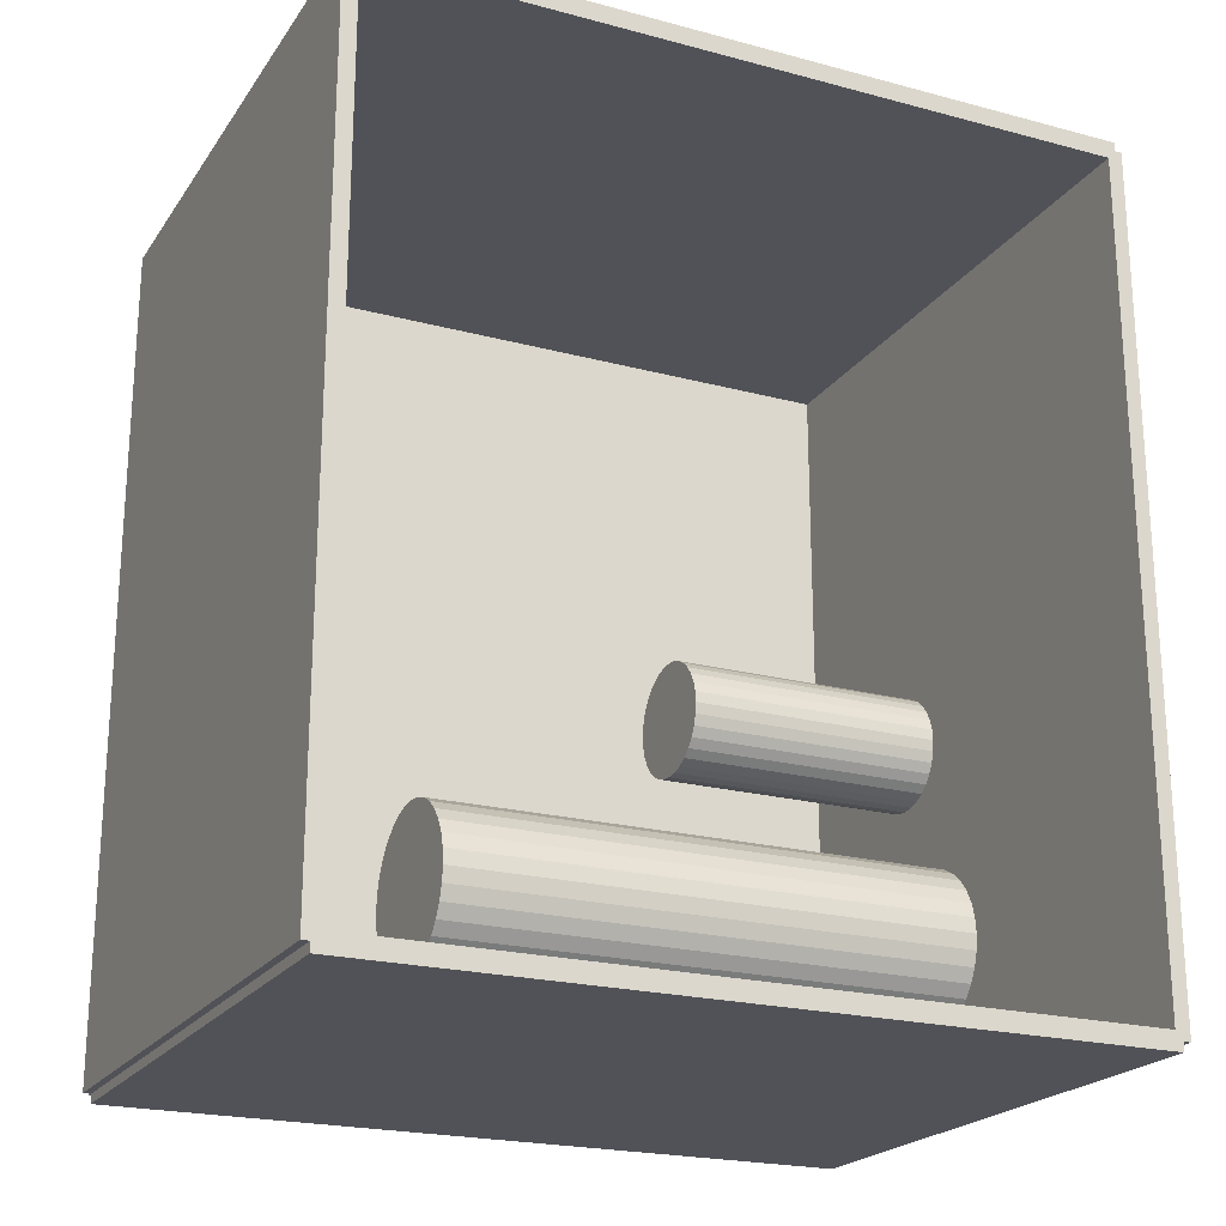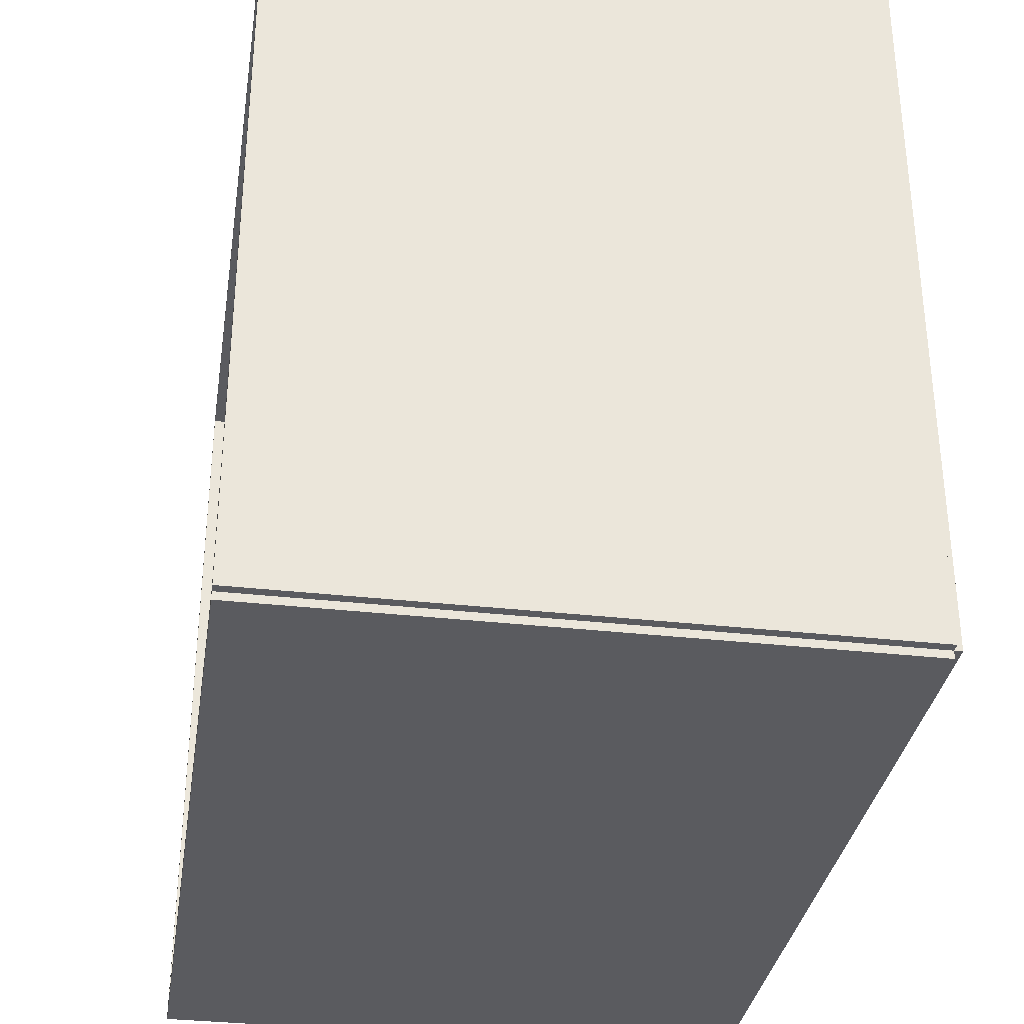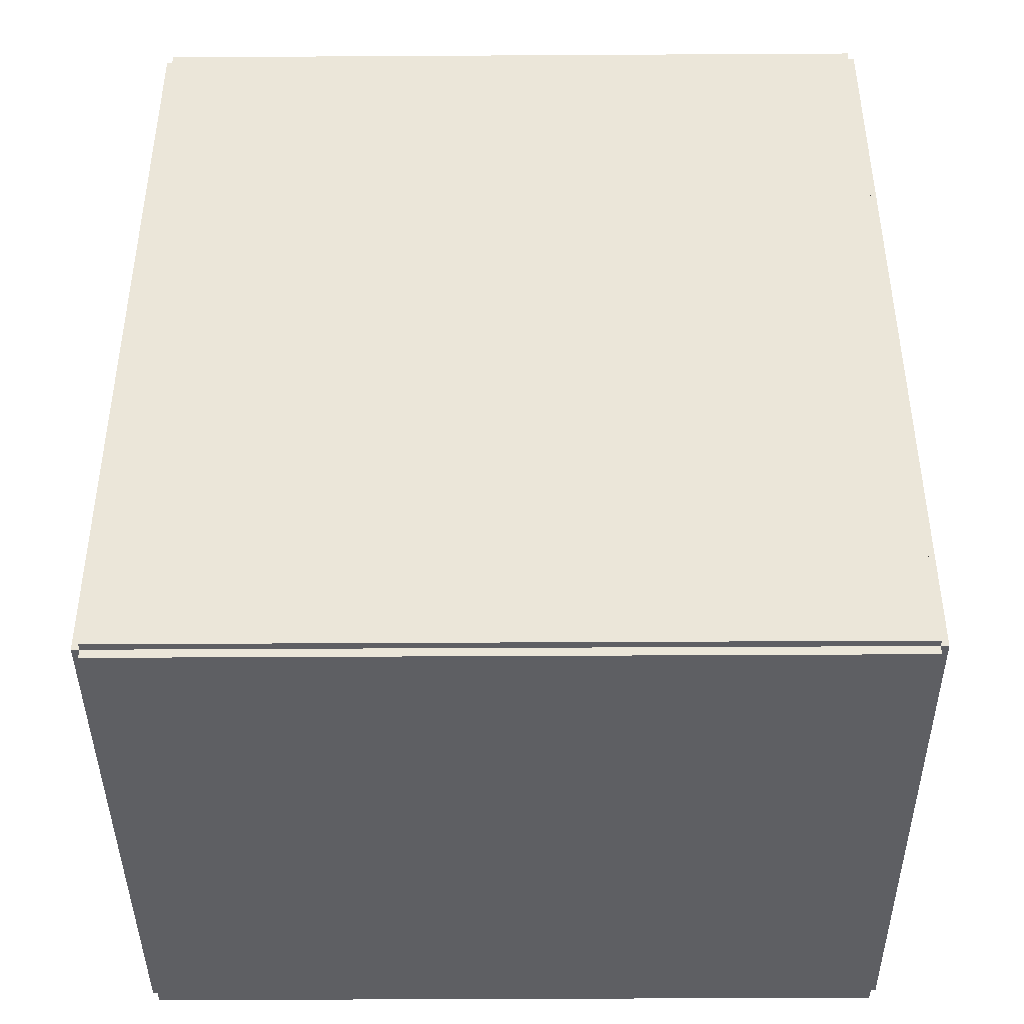
<metadata>
{"format":"obj","ext":"obj","renderer":"f3d","projection":"perspective","resolution":1024,"background":"white","views":[{"elev":-21.6,"azim":64.8,"up":"+Y"},{"elev":-33.5,"azim":171.2,"up":"+Z"},{"elev":-42.0,"azim":-89.6,"up":"+Y"}]}
</metadata>
<code>
v -0.1091 -0.1567 -0.002814
v -0.1091 -0.1567 0.002814
v -0.1091 0.1567 -0.002814
v -0.1091 0.1567 0.002814
v 0.1091 -0.1567 -0.002814
v 0.1091 -0.1567 0.002814
v 0.1091 0.1567 -0.002814
v 0.1091 0.1567 0.002814
v -0.1063 -0.1567 0
v -0.1119 -0.1567 0
v -0.1063 0.1567 0
v -0.1119 0.1567 0
v -0.1063 -0.1567 0.2812
v -0.1119 -0.1567 0.2812
v -0.1063 0.1567 0.2812
v -0.1119 0.1567 0.2812
v -0.1091 0.1533 0.2812
v -0.1091 0.1601 0.2812
v -0.1091 0.1533 0
v -0.1091 0.1601 0
v 0.1091 0.1533 0.2812
v 0.1091 0.1601 0.2812
v 0.1091 0.1533 0
v 0.1091 0.1601 0
v -0.1091 -0.1533 0
v -0.1091 -0.1601 0
v -0.1091 -0.1533 0.2812
v -0.1091 -0.1601 0.2812
v 0.1091 -0.1533 0
v 0.1091 -0.1601 0
v 0.1091 -0.1533 0.2812
v 0.1091 -0.1601 0.2812
v -0.1091 -0.1567 0.2784
v -0.1091 -0.1567 0.2841
v -0.1091 0.1567 0.2784
v -0.1091 0.1567 0.2841
v 0.1091 -0.1567 0.2784
v 0.1091 -0.1567 0.2841
v 0.1091 0.1567 0.2784
v 0.1091 0.1567 0.2841
v -0.02422 -0.09842 0.005628
v 0.005648 -0.09842 0.005628
v 0.005648 -0.09842 0.0715
v -0.02422 -0.09842 0.0715
v 0.005074 -0.09259 0.005628
v 0.005074 -0.09259 0.0715
v 0.003374 -0.08698 0.005628
v 0.003374 -0.08698 0.0715
v 0.0006136 -0.08182 0.005628
v 0.0006136 -0.08182 0.0715
v -0.003101 -0.07729 0.005628
v -0.003101 -0.07729 0.0715
v -0.007628 -0.07358 0.005628
v -0.007628 -0.07358 0.0715
v -0.01279 -0.07082 0.005628
v -0.01279 -0.07082 0.0715
v -0.0184 -0.06912 0.005628
v -0.0184 -0.06912 0.0715
v -0.02422 -0.06854 0.005628
v -0.02422 -0.06854 0.0715
v -0.03005 -0.06912 0.005628
v -0.03005 -0.06912 0.0715
v -0.03566 -0.07082 0.005628
v -0.03566 -0.07082 0.0715
v -0.04082 -0.07358 0.005628
v -0.04082 -0.07358 0.0715
v -0.04535 -0.07729 0.005628
v -0.04535 -0.07729 0.0715
v -0.04906 -0.08182 0.005628
v -0.04906 -0.08182 0.0715
v -0.05182 -0.08698 0.005628
v -0.05182 -0.08698 0.0715
v -0.05352 -0.09259 0.005628
v -0.05352 -0.09259 0.0715
v -0.0541 -0.09842 0.005628
v -0.0541 -0.09842 0.0715
v -0.05352 -0.1042 0.005628
v -0.05352 -0.1042 0.0715
v -0.05182 -0.1098 0.005628
v -0.05182 -0.1098 0.0715
v -0.04906 -0.115 0.005628
v -0.04906 -0.115 0.0715
v -0.04535 -0.1195 0.005628
v -0.04535 -0.1195 0.0715
v -0.04082 -0.1233 0.005628
v -0.04082 -0.1233 0.0715
v -0.03566 -0.126 0.005628
v -0.03566 -0.126 0.0715
v -0.03005 -0.1277 0.005628
v -0.03005 -0.1277 0.0715
v -0.02422 -0.1283 0.005628
v -0.02422 -0.1283 0.0715
v -0.0184 -0.1277 0.005628
v -0.0184 -0.1277 0.0715
v -0.01279 -0.126 0.005628
v -0.01279 -0.126 0.0715
v -0.007628 -0.1233 0.005628
v -0.007628 -0.1233 0.0715
v -0.003101 -0.1195 0.005628
v -0.003101 -0.1195 0.0715
v 0.0006136 -0.115 0.005628
v 0.0006136 -0.115 0.0715
v 0.003374 -0.1098 0.005628
v 0.003374 -0.1098 0.0715
v 0.005074 -0.1042 0.005628
v 0.005074 -0.1042 0.0715
v -0.02422 -0.09842 0.0715
v 0.005648 -0.09842 0.0715
v 0.005648 -0.09842 0.1374
v -0.02422 -0.09842 0.1374
v 0.005074 -0.09259 0.0715
v 0.005074 -0.09259 0.1374
v 0.003374 -0.08698 0.0715
v 0.003374 -0.08698 0.1374
v 0.0006136 -0.08182 0.0715
v 0.0006136 -0.08182 0.1374
v -0.003101 -0.07729 0.0715
v -0.003101 -0.07729 0.1374
v -0.007628 -0.07358 0.0715
v -0.007628 -0.07358 0.1374
v -0.01279 -0.07082 0.0715
v -0.01279 -0.07082 0.1374
v -0.0184 -0.06912 0.0715
v -0.0184 -0.06912 0.1374
v -0.02422 -0.06854 0.0715
v -0.02422 -0.06854 0.1374
v -0.03005 -0.06912 0.0715
v -0.03005 -0.06912 0.1374
v -0.03566 -0.07082 0.0715
v -0.03566 -0.07082 0.1374
v -0.04082 -0.07358 0.0715
v -0.04082 -0.07358 0.1374
v -0.04535 -0.07729 0.0715
v -0.04535 -0.07729 0.1374
v -0.04906 -0.08182 0.0715
v -0.04906 -0.08182 0.1374
v -0.05182 -0.08698 0.0715
v -0.05182 -0.08698 0.1374
v -0.05352 -0.09259 0.0715
v -0.05352 -0.09259 0.1374
v -0.0541 -0.09842 0.0715
v -0.0541 -0.09842 0.1374
v -0.05352 -0.1042 0.0715
v -0.05352 -0.1042 0.1374
v -0.05182 -0.1098 0.0715
v -0.05182 -0.1098 0.1374
v -0.04906 -0.115 0.0715
v -0.04906 -0.115 0.1374
v -0.04535 -0.1195 0.0715
v -0.04535 -0.1195 0.1374
v -0.04082 -0.1233 0.0715
v -0.04082 -0.1233 0.1374
v -0.03566 -0.126 0.0715
v -0.03566 -0.126 0.1374
v -0.03005 -0.1277 0.0715
v -0.03005 -0.1277 0.1374
v -0.02422 -0.1283 0.0715
v -0.02422 -0.1283 0.1374
v -0.0184 -0.1277 0.0715
v -0.0184 -0.1277 0.1374
v -0.01279 -0.126 0.0715
v -0.01279 -0.126 0.1374
v -0.007628 -0.1233 0.0715
v -0.007628 -0.1233 0.1374
v -0.003101 -0.1195 0.0715
v -0.003101 -0.1195 0.1374
v 0.0006136 -0.115 0.0715
v 0.0006136 -0.115 0.1374
v 0.003374 -0.1098 0.0715
v 0.003374 -0.1098 0.1374
v 0.005074 -0.1042 0.0715
v 0.005074 -0.1042 0.1374
v -0.02422 -0.09842 0.1374
v 0.005648 -0.09842 0.1374
v 0.005648 -0.09842 0.2033
v -0.02422 -0.09842 0.2033
v 0.005074 -0.09259 0.1374
v 0.005074 -0.09259 0.2033
v 0.003374 -0.08698 0.1374
v 0.003374 -0.08698 0.2033
v 0.0006136 -0.08182 0.1374
v 0.0006136 -0.08182 0.2033
v -0.003101 -0.07729 0.1374
v -0.003101 -0.07729 0.2033
v -0.007628 -0.07358 0.1374
v -0.007628 -0.07358 0.2033
v -0.01279 -0.07082 0.1374
v -0.01279 -0.07082 0.2033
v -0.0184 -0.06912 0.1374
v -0.0184 -0.06912 0.2033
v -0.02422 -0.06854 0.1374
v -0.02422 -0.06854 0.2033
v -0.03005 -0.06912 0.1374
v -0.03005 -0.06912 0.2033
v -0.03566 -0.07082 0.1374
v -0.03566 -0.07082 0.2033
v -0.04082 -0.07358 0.1374
v -0.04082 -0.07358 0.2033
v -0.04535 -0.07729 0.1374
v -0.04535 -0.07729 0.2033
v -0.04906 -0.08182 0.1374
v -0.04906 -0.08182 0.2033
v -0.05182 -0.08698 0.1374
v -0.05182 -0.08698 0.2033
v -0.05352 -0.09259 0.1374
v -0.05352 -0.09259 0.2033
v -0.0541 -0.09842 0.1374
v -0.0541 -0.09842 0.2033
v -0.05352 -0.1042 0.1374
v -0.05352 -0.1042 0.2033
v -0.05182 -0.1098 0.1374
v -0.05182 -0.1098 0.2033
v -0.04906 -0.115 0.1374
v -0.04906 -0.115 0.2033
v -0.04535 -0.1195 0.1374
v -0.04535 -0.1195 0.2033
v -0.04082 -0.1233 0.1374
v -0.04082 -0.1233 0.2033
v -0.03566 -0.126 0.1374
v -0.03566 -0.126 0.2033
v -0.03005 -0.1277 0.1374
v -0.03005 -0.1277 0.2033
v -0.02422 -0.1283 0.1374
v -0.02422 -0.1283 0.2033
v -0.0184 -0.1277 0.1374
v -0.0184 -0.1277 0.2033
v -0.01279 -0.126 0.1374
v -0.01279 -0.126 0.2033
v -0.007628 -0.1233 0.1374
v -0.007628 -0.1233 0.2033
v -0.003101 -0.1195 0.1374
v -0.003101 -0.1195 0.2033
v 0.0006136 -0.115 0.1374
v 0.0006136 -0.115 0.2033
v 0.003374 -0.1098 0.1374
v 0.003374 -0.1098 0.2033
v 0.005074 -0.1042 0.1374
v 0.005074 -0.1042 0.2033
v -0.03787 -0.02118 0.005628
v -0.01664 -0.02118 0.005628
v -0.01664 -0.02118 0.1016
v -0.03787 -0.02118 0.1016
v -0.01705 -0.01704 0.005628
v -0.01705 -0.01704 0.1016
v -0.01826 -0.01305 0.005628
v -0.01826 -0.01305 0.1016
v -0.02022 -0.009382 0.005628
v -0.02022 -0.009382 0.1016
v -0.02286 -0.006165 0.005628
v -0.02286 -0.006165 0.1016
v -0.02608 -0.003524 0.005628
v -0.02608 -0.003524 0.1016
v -0.02975 -0.001562 0.005628
v -0.02975 -0.001562 0.1016
v -0.03373 -0.0003535 0.005628
v -0.03373 -0.0003535 0.1016
v -0.03787 5.452e-05 0.005628
v -0.03787 5.452e-05 0.1016
v -0.04202 -0.0003535 0.005628
v -0.04202 -0.0003535 0.1016
v -0.046 -0.001562 0.005628
v -0.046 -0.001562 0.1016
v -0.04967 -0.003524 0.005628
v -0.04967 -0.003524 0.1016
v -0.05289 -0.006165 0.005628
v -0.05289 -0.006165 0.1016
v -0.05553 -0.009382 0.005628
v -0.05553 -0.009382 0.1016
v -0.05749 -0.01305 0.005628
v -0.05749 -0.01305 0.1016
v -0.0587 -0.01704 0.005628
v -0.0587 -0.01704 0.1016
v -0.05911 -0.02118 0.005628
v -0.05911 -0.02118 0.1016
v -0.0587 -0.02532 0.005628
v -0.0587 -0.02532 0.1016
v -0.05749 -0.0293 0.005628
v -0.05749 -0.0293 0.1016
v -0.05553 -0.03298 0.005628
v -0.05553 -0.03298 0.1016
v -0.05289 -0.03619 0.005628
v -0.05289 -0.03619 0.1016
v -0.04967 -0.03883 0.005628
v -0.04967 -0.03883 0.1016
v -0.046 -0.0408 0.005628
v -0.046 -0.0408 0.1016
v -0.04202 -0.042 0.005628
v -0.04202 -0.042 0.1016
v -0.03787 -0.04241 0.005628
v -0.03787 -0.04241 0.1016
v -0.03373 -0.042 0.005628
v -0.03373 -0.042 0.1016
v -0.02975 -0.0408 0.005628
v -0.02975 -0.0408 0.1016
v -0.02608 -0.03883 0.005628
v -0.02608 -0.03883 0.1016
v -0.02286 -0.03619 0.005628
v -0.02286 -0.03619 0.1016
v -0.02022 -0.03298 0.005628
v -0.02022 -0.03298 0.1016
v -0.01826 -0.0293 0.005628
v -0.01826 -0.0293 0.1016
v -0.01705 -0.02532 0.005628
v -0.01705 -0.02532 0.1016
f 2 4 1
f 5 2 1
f 1 4 3
f 3 5 1
f 2 8 4
f 6 2 5
f 6 8 2
f 4 8 3
f 7 5 3
f 3 8 7
f 7 6 5
f 8 6 7
f 10 12 9
f 13 10 9
f 9 12 11
f 11 13 9
f 10 16 12
f 14 10 13
f 14 16 10
f 12 16 11
f 15 13 11
f 11 16 15
f 15 14 13
f 16 14 15
f 18 20 17
f 21 18 17
f 17 20 19
f 19 21 17
f 18 24 20
f 22 18 21
f 22 24 18
f 20 24 19
f 23 21 19
f 19 24 23
f 23 22 21
f 24 22 23
f 26 28 25
f 29 26 25
f 25 28 27
f 27 29 25
f 26 32 28
f 30 26 29
f 30 32 26
f 28 32 27
f 31 29 27
f 27 32 31
f 31 30 29
f 32 30 31
f 34 36 33
f 37 34 33
f 33 36 35
f 35 37 33
f 34 40 36
f 38 34 37
f 38 40 34
f 36 40 35
f 39 37 35
f 35 40 39
f 39 38 37
f 40 38 39
f 42 41 45
f 42 45 43
f 43 45 46
f 43 46 44
f 45 41 47
f 45 47 46
f 46 47 48
f 46 48 44
f 47 41 49
f 47 49 48
f 48 49 50
f 48 50 44
f 49 41 51
f 49 51 50
f 50 51 52
f 50 52 44
f 51 41 53
f 51 53 52
f 52 53 54
f 52 54 44
f 53 41 55
f 53 55 54
f 54 55 56
f 54 56 44
f 55 41 57
f 55 57 56
f 56 57 58
f 56 58 44
f 57 41 59
f 57 59 58
f 58 59 60
f 58 60 44
f 59 41 61
f 59 61 60
f 60 61 62
f 60 62 44
f 61 41 63
f 61 63 62
f 62 63 64
f 62 64 44
f 63 41 65
f 63 65 64
f 64 65 66
f 64 66 44
f 65 41 67
f 65 67 66
f 66 67 68
f 66 68 44
f 67 41 69
f 67 69 68
f 68 69 70
f 68 70 44
f 69 41 71
f 69 71 70
f 70 71 72
f 70 72 44
f 71 41 73
f 71 73 72
f 72 73 74
f 72 74 44
f 73 41 75
f 73 75 74
f 74 75 76
f 74 76 44
f 75 41 77
f 75 77 76
f 76 77 78
f 76 78 44
f 77 41 79
f 77 79 78
f 78 79 80
f 78 80 44
f 79 41 81
f 79 81 80
f 80 81 82
f 80 82 44
f 81 41 83
f 81 83 82
f 82 83 84
f 82 84 44
f 83 41 85
f 83 85 84
f 84 85 86
f 84 86 44
f 85 41 87
f 85 87 86
f 86 87 88
f 86 88 44
f 87 41 89
f 87 89 88
f 88 89 90
f 88 90 44
f 89 41 91
f 89 91 90
f 90 91 92
f 90 92 44
f 91 41 93
f 91 93 92
f 92 93 94
f 92 94 44
f 93 41 95
f 93 95 94
f 94 95 96
f 94 96 44
f 95 41 97
f 95 97 96
f 96 97 98
f 96 98 44
f 97 41 99
f 97 99 98
f 98 99 100
f 98 100 44
f 99 41 101
f 99 101 100
f 100 101 102
f 100 102 44
f 101 41 103
f 101 103 102
f 102 103 104
f 102 104 44
f 103 41 105
f 103 105 104
f 104 105 106
f 104 106 44
f 105 41 42
f 105 42 106
f 106 42 43
f 106 43 44
f 108 107 111
f 108 111 109
f 109 111 112
f 109 112 110
f 111 107 113
f 111 113 112
f 112 113 114
f 112 114 110
f 113 107 115
f 113 115 114
f 114 115 116
f 114 116 110
f 115 107 117
f 115 117 116
f 116 117 118
f 116 118 110
f 117 107 119
f 117 119 118
f 118 119 120
f 118 120 110
f 119 107 121
f 119 121 120
f 120 121 122
f 120 122 110
f 121 107 123
f 121 123 122
f 122 123 124
f 122 124 110
f 123 107 125
f 123 125 124
f 124 125 126
f 124 126 110
f 125 107 127
f 125 127 126
f 126 127 128
f 126 128 110
f 127 107 129
f 127 129 128
f 128 129 130
f 128 130 110
f 129 107 131
f 129 131 130
f 130 131 132
f 130 132 110
f 131 107 133
f 131 133 132
f 132 133 134
f 132 134 110
f 133 107 135
f 133 135 134
f 134 135 136
f 134 136 110
f 135 107 137
f 135 137 136
f 136 137 138
f 136 138 110
f 137 107 139
f 137 139 138
f 138 139 140
f 138 140 110
f 139 107 141
f 139 141 140
f 140 141 142
f 140 142 110
f 141 107 143
f 141 143 142
f 142 143 144
f 142 144 110
f 143 107 145
f 143 145 144
f 144 145 146
f 144 146 110
f 145 107 147
f 145 147 146
f 146 147 148
f 146 148 110
f 147 107 149
f 147 149 148
f 148 149 150
f 148 150 110
f 149 107 151
f 149 151 150
f 150 151 152
f 150 152 110
f 151 107 153
f 151 153 152
f 152 153 154
f 152 154 110
f 153 107 155
f 153 155 154
f 154 155 156
f 154 156 110
f 155 107 157
f 155 157 156
f 156 157 158
f 156 158 110
f 157 107 159
f 157 159 158
f 158 159 160
f 158 160 110
f 159 107 161
f 159 161 160
f 160 161 162
f 160 162 110
f 161 107 163
f 161 163 162
f 162 163 164
f 162 164 110
f 163 107 165
f 163 165 164
f 164 165 166
f 164 166 110
f 165 107 167
f 165 167 166
f 166 167 168
f 166 168 110
f 167 107 169
f 167 169 168
f 168 169 170
f 168 170 110
f 169 107 171
f 169 171 170
f 170 171 172
f 170 172 110
f 171 107 108
f 171 108 172
f 172 108 109
f 172 109 110
f 174 173 177
f 174 177 175
f 175 177 178
f 175 178 176
f 177 173 179
f 177 179 178
f 178 179 180
f 178 180 176
f 179 173 181
f 179 181 180
f 180 181 182
f 180 182 176
f 181 173 183
f 181 183 182
f 182 183 184
f 182 184 176
f 183 173 185
f 183 185 184
f 184 185 186
f 184 186 176
f 185 173 187
f 185 187 186
f 186 187 188
f 186 188 176
f 187 173 189
f 187 189 188
f 188 189 190
f 188 190 176
f 189 173 191
f 189 191 190
f 190 191 192
f 190 192 176
f 191 173 193
f 191 193 192
f 192 193 194
f 192 194 176
f 193 173 195
f 193 195 194
f 194 195 196
f 194 196 176
f 195 173 197
f 195 197 196
f 196 197 198
f 196 198 176
f 197 173 199
f 197 199 198
f 198 199 200
f 198 200 176
f 199 173 201
f 199 201 200
f 200 201 202
f 200 202 176
f 201 173 203
f 201 203 202
f 202 203 204
f 202 204 176
f 203 173 205
f 203 205 204
f 204 205 206
f 204 206 176
f 205 173 207
f 205 207 206
f 206 207 208
f 206 208 176
f 207 173 209
f 207 209 208
f 208 209 210
f 208 210 176
f 209 173 211
f 209 211 210
f 210 211 212
f 210 212 176
f 211 173 213
f 211 213 212
f 212 213 214
f 212 214 176
f 213 173 215
f 213 215 214
f 214 215 216
f 214 216 176
f 215 173 217
f 215 217 216
f 216 217 218
f 216 218 176
f 217 173 219
f 217 219 218
f 218 219 220
f 218 220 176
f 219 173 221
f 219 221 220
f 220 221 222
f 220 222 176
f 221 173 223
f 221 223 222
f 222 223 224
f 222 224 176
f 223 173 225
f 223 225 224
f 224 225 226
f 224 226 176
f 225 173 227
f 225 227 226
f 226 227 228
f 226 228 176
f 227 173 229
f 227 229 228
f 228 229 230
f 228 230 176
f 229 173 231
f 229 231 230
f 230 231 232
f 230 232 176
f 231 173 233
f 231 233 232
f 232 233 234
f 232 234 176
f 233 173 235
f 233 235 234
f 234 235 236
f 234 236 176
f 235 173 237
f 235 237 236
f 236 237 238
f 236 238 176
f 237 173 174
f 237 174 238
f 238 174 175
f 238 175 176
f 240 239 243
f 240 243 241
f 241 243 244
f 241 244 242
f 243 239 245
f 243 245 244
f 244 245 246
f 244 246 242
f 245 239 247
f 245 247 246
f 246 247 248
f 246 248 242
f 247 239 249
f 247 249 248
f 248 249 250
f 248 250 242
f 249 239 251
f 249 251 250
f 250 251 252
f 250 252 242
f 251 239 253
f 251 253 252
f 252 253 254
f 252 254 242
f 253 239 255
f 253 255 254
f 254 255 256
f 254 256 242
f 255 239 257
f 255 257 256
f 256 257 258
f 256 258 242
f 257 239 259
f 257 259 258
f 258 259 260
f 258 260 242
f 259 239 261
f 259 261 260
f 260 261 262
f 260 262 242
f 261 239 263
f 261 263 262
f 262 263 264
f 262 264 242
f 263 239 265
f 263 265 264
f 264 265 266
f 264 266 242
f 265 239 267
f 265 267 266
f 266 267 268
f 266 268 242
f 267 239 269
f 267 269 268
f 268 269 270
f 268 270 242
f 269 239 271
f 269 271 270
f 270 271 272
f 270 272 242
f 271 239 273
f 271 273 272
f 272 273 274
f 272 274 242
f 273 239 275
f 273 275 274
f 274 275 276
f 274 276 242
f 275 239 277
f 275 277 276
f 276 277 278
f 276 278 242
f 277 239 279
f 277 279 278
f 278 279 280
f 278 280 242
f 279 239 281
f 279 281 280
f 280 281 282
f 280 282 242
f 281 239 283
f 281 283 282
f 282 283 284
f 282 284 242
f 283 239 285
f 283 285 284
f 284 285 286
f 284 286 242
f 285 239 287
f 285 287 286
f 286 287 288
f 286 288 242
f 287 239 289
f 287 289 288
f 288 289 290
f 288 290 242
f 289 239 291
f 289 291 290
f 290 291 292
f 290 292 242
f 291 239 293
f 291 293 292
f 292 293 294
f 292 294 242
f 293 239 295
f 293 295 294
f 294 295 296
f 294 296 242
f 295 239 297
f 295 297 296
f 296 297 298
f 296 298 242
f 297 239 299
f 297 299 298
f 298 299 300
f 298 300 242
f 299 239 301
f 299 301 300
f 300 301 302
f 300 302 242
f 301 239 303
f 301 303 302
f 302 303 304
f 302 304 242
f 303 239 240
f 303 240 304
f 304 240 241
f 304 241 242

</code>
